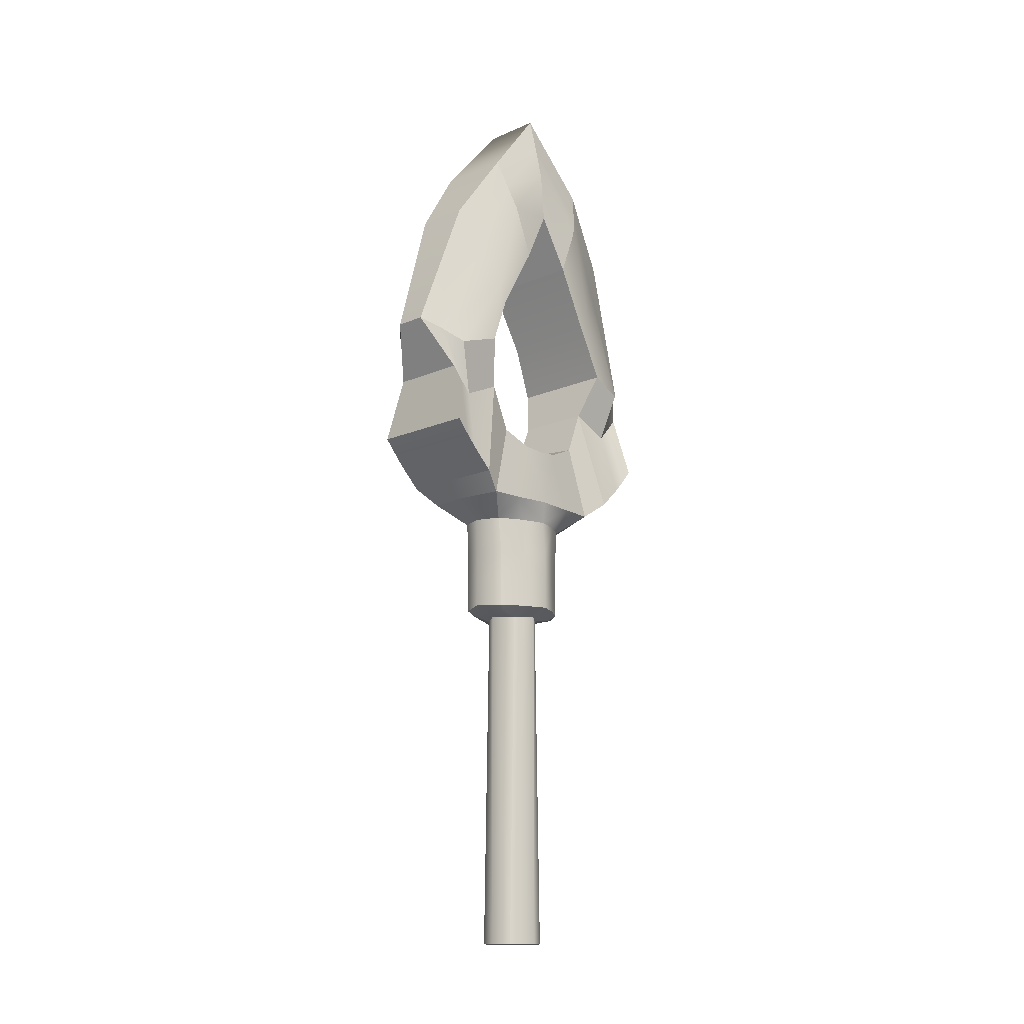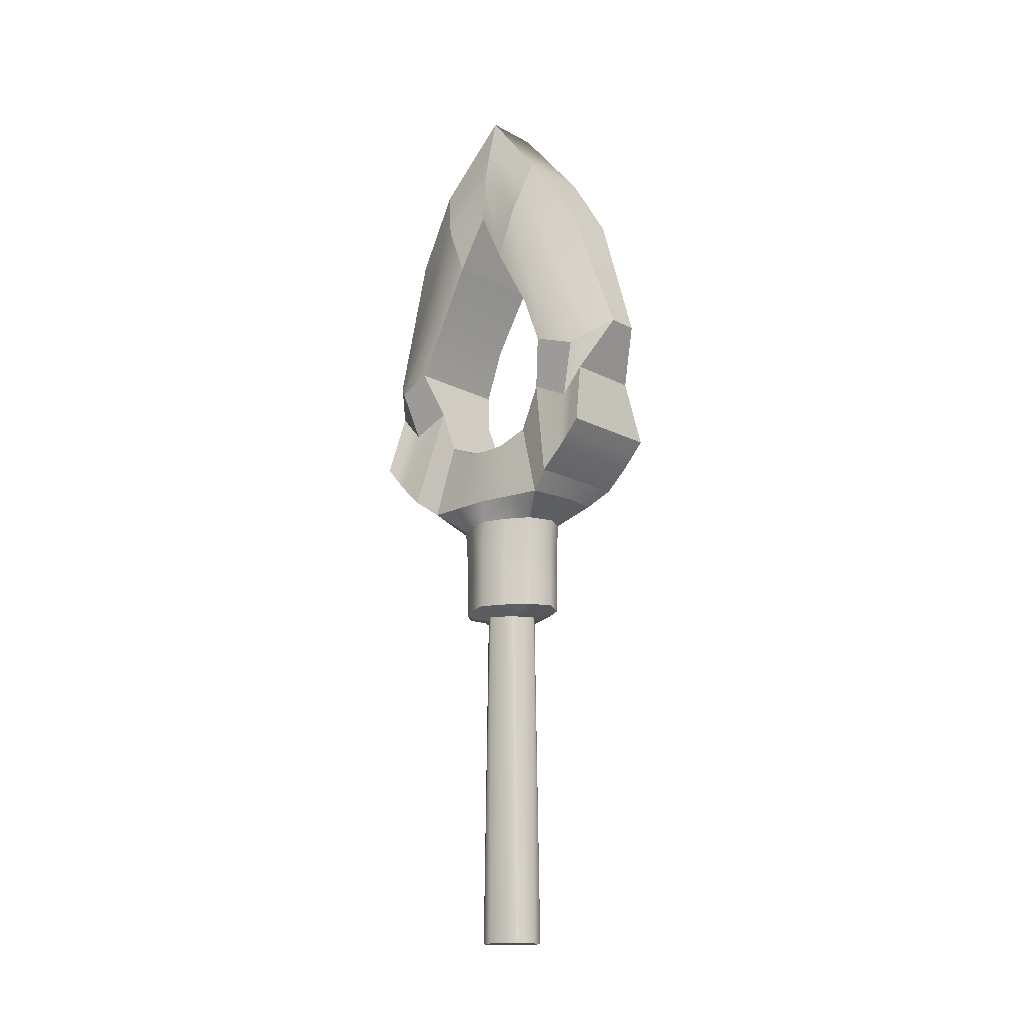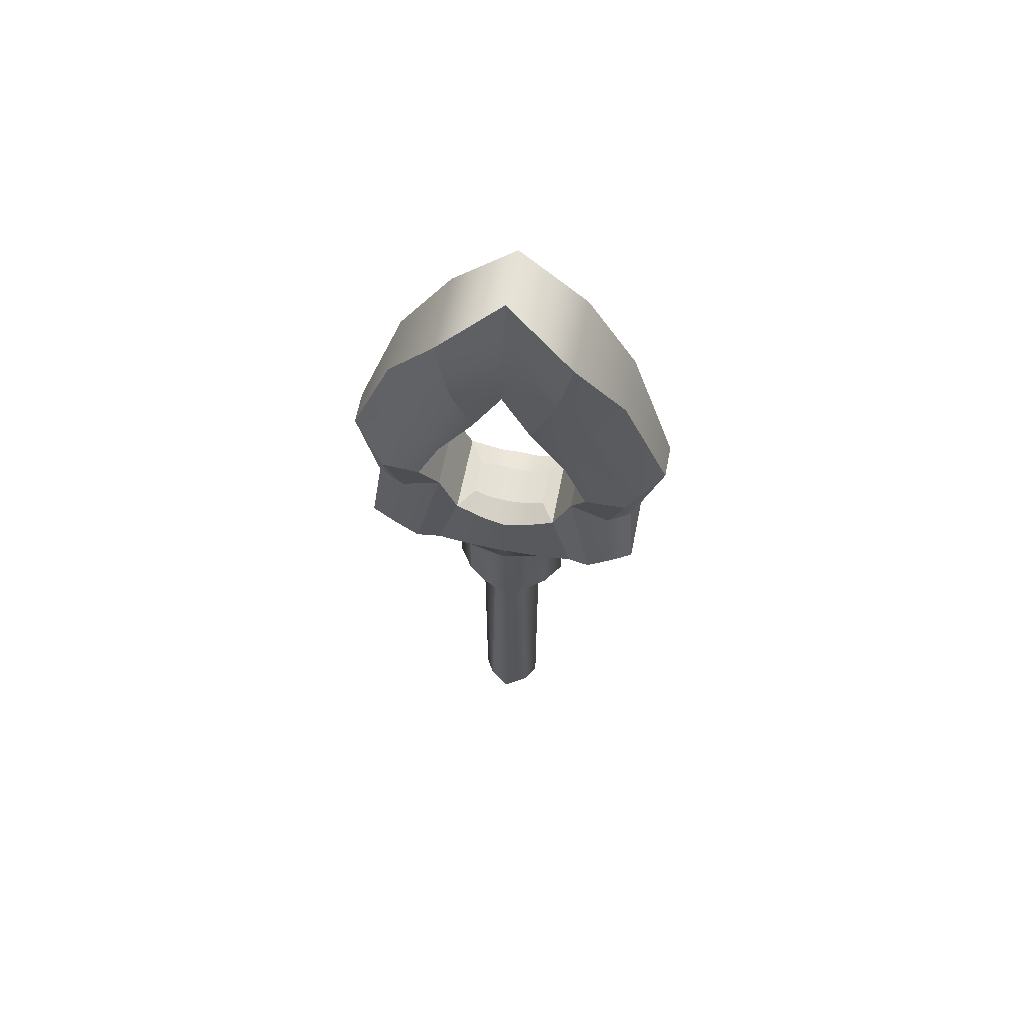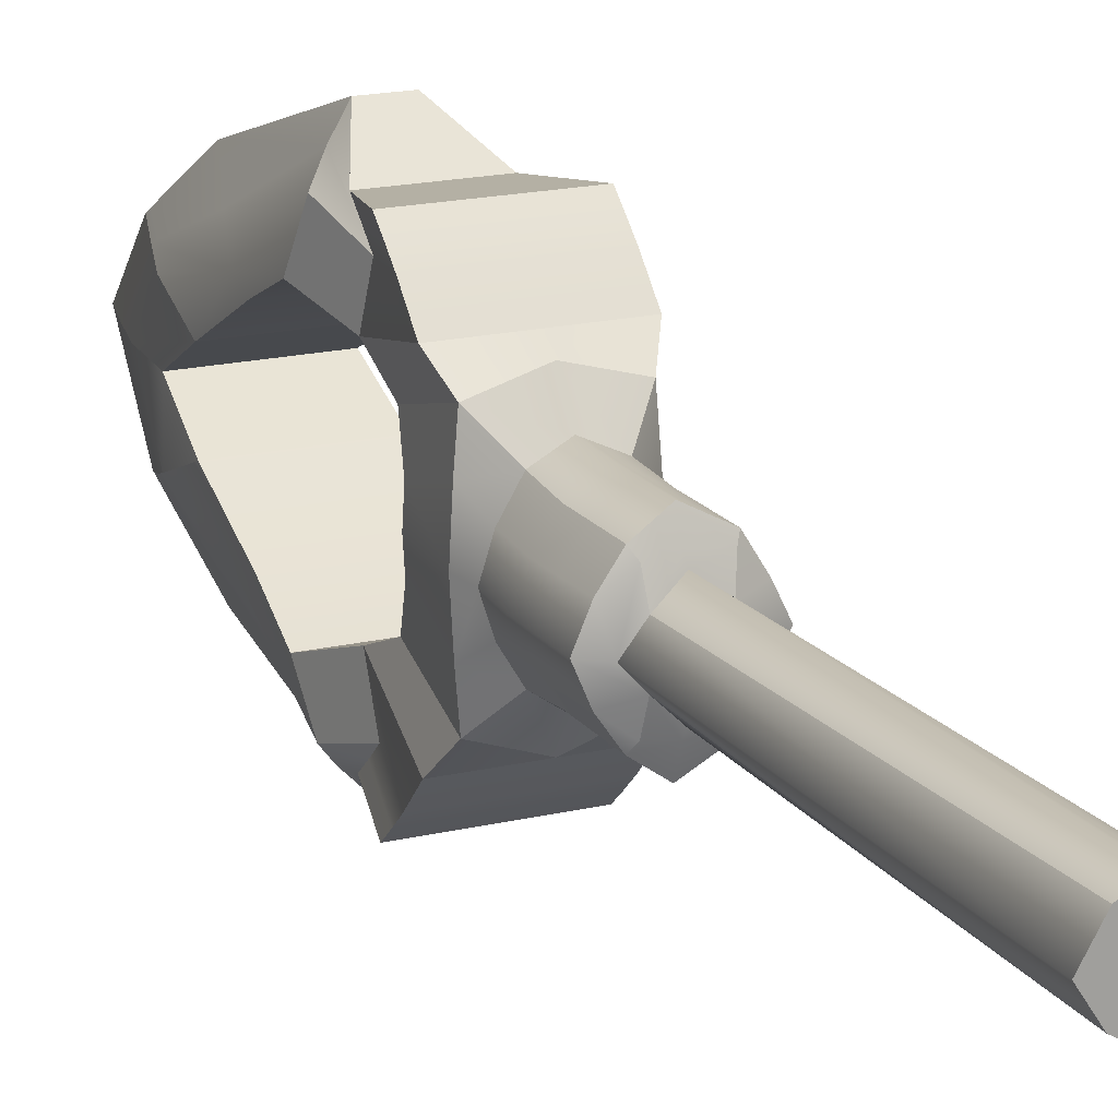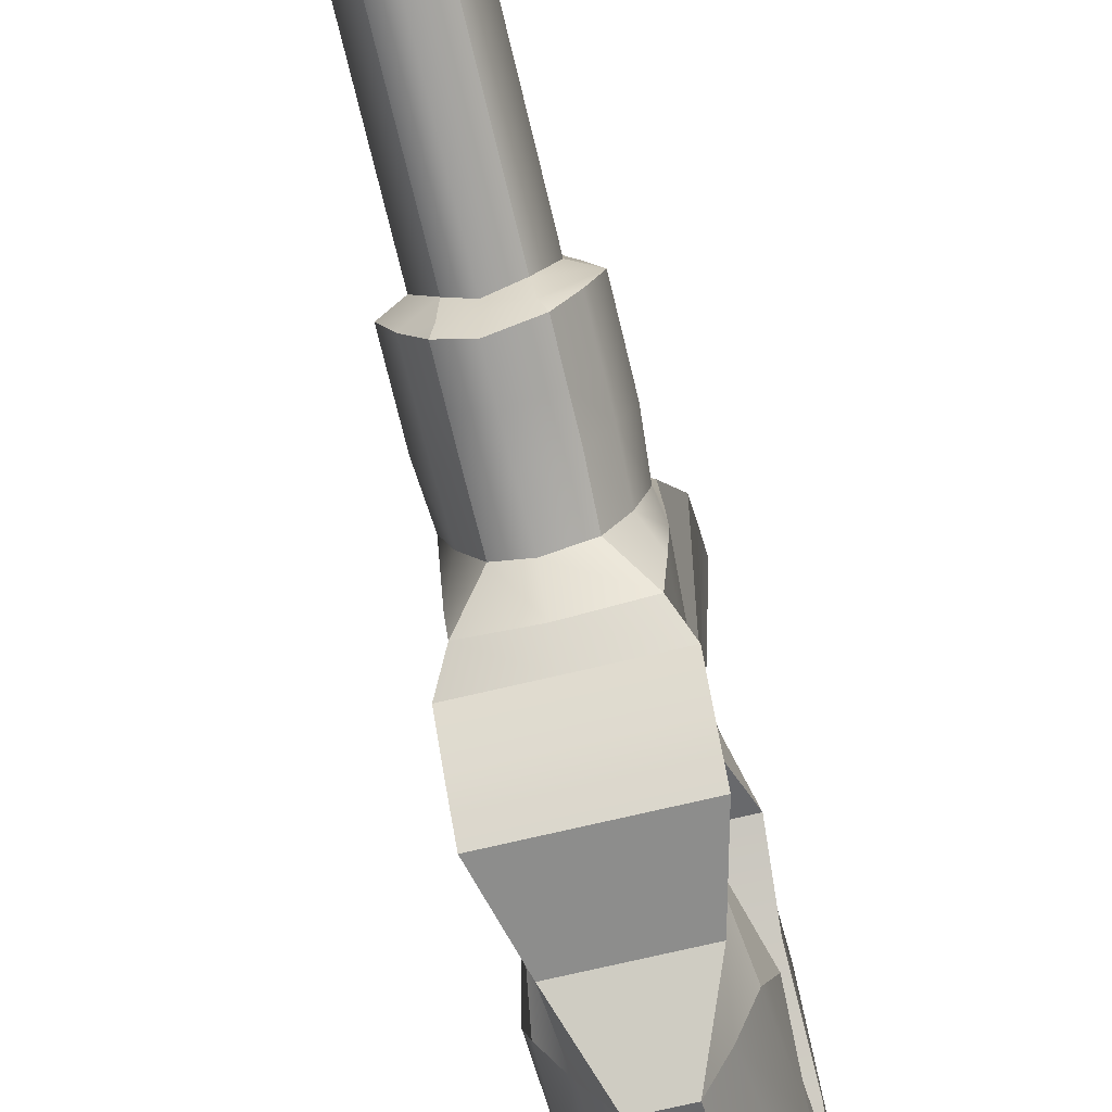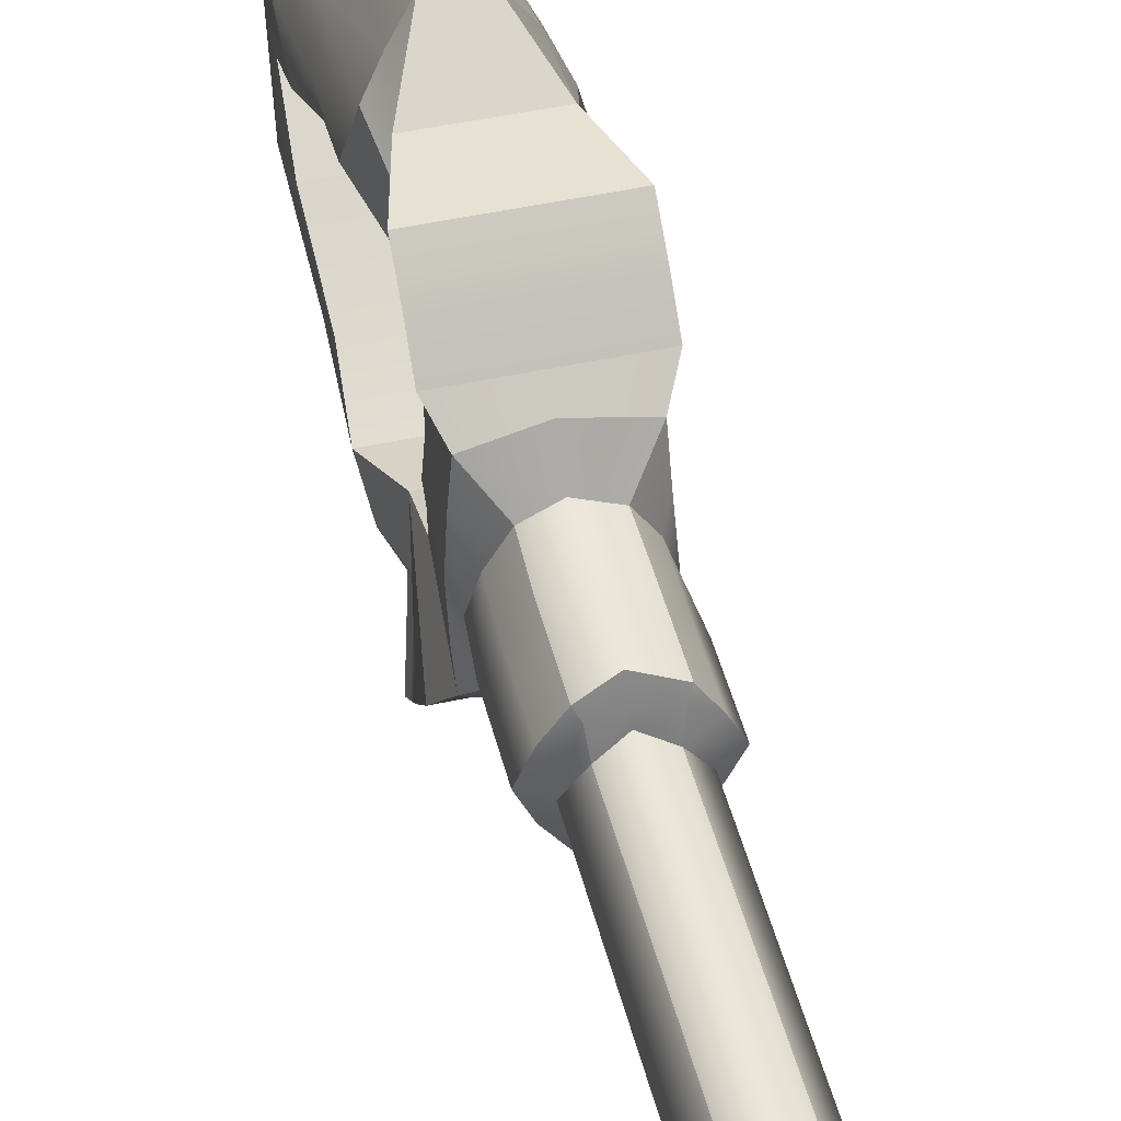
<metadata>
{"format":"obj","ext":"obj","renderer":"f3d","projection":"perspective","resolution":1024,"background":"white","views":[{"elev":-15.0,"azim":-137.1,"up":"+Y"},{"elev":-15.9,"azim":-48.2,"up":"+Y"},{"elev":64.1,"azim":-78.7,"up":"+Y"},{"elev":18.0,"azim":-24.8,"up":"+Z"},{"elev":-70.8,"azim":13.4,"up":"+Z"},{"elev":46.8,"azim":-14.0,"up":"+Z"}]}
</metadata>
<code>
g default
v -0.8386 27.66 1.034
v 0.8386 27.66 1.034
v -0.8386 43.17 0.7487
v 0.8386 43.17 0.7487
v -0.8386 43.17 -0.7487
v 0.8386 43.17 -0.7487
v -0.8386 27.66 -1.034
v 0.8386 27.66 -1.034
v -1.12 43.56 1.972
v 1.12 43.56 1.972
v 1.068 47.89 2.123
v -1.089 47.89 2.138
v 1.12 43.56 -1.972
v 1.068 47.89 -2.121
v -1.12 43.56 -1.972
v -1.089 47.89 -2.136
v -2.018 48.82 3.282
v 2 48.82 3.284
v 2 48.82 -3.282
v -2.018 48.82 -3.281
v -0.7621 52.04 1.664
v 0.7621 52.04 1.663
v 0.7621 52.04 -1.663
v -0.7621 52.04 -1.664
v -1.807 52.2 2.34
v 1.807 52.2 2.336
v 1.807 52.2 -2.336
v -1.807 52.2 -2.339
v -2.485 49.57 4.273
v 2.485 49.57 4.273
v 1.746 54.24 3.167
v -1.746 54.24 3.167
v -2.485 49.57 -4.273
v 2.485 49.57 -4.273
v -1.746 54.24 -3.167
v 1.746 54.24 -3.167
v -2.485 51.7 6.327
v 2.485 51.7 6.327
v 1.762 54.59 5.988
v -1.762 54.59 5.988
v -2.485 51.7 -6.327
v 2.485 51.7 -6.327
v -1.762 54.59 -5.988
v 1.762 54.59 -5.988
v -2.462 56.38 3.894
v 2.462 56.38 3.894
v -0.7186 56.98 7.268
v 0.7186 56.98 7.268
v -2.462 56.38 -3.894
v 2.462 56.38 -3.894
v 0.7186 56.98 -7.268
v -0.7186 56.98 -7.268
v -1.221 63.17 5.164
v 1.221 63.17 5.164
v 1.221 63.17 -5.164
v -1.221 63.17 -5.164
v -2.406 61.64 1.294
v 2.406 61.64 1.294
v -1.709 66.44 2.917
v 1.709 66.44 2.917
v -2.406 61.64 -1.294
v 2.406 61.64 -1.294
v 1.709 66.44 -2.917
v -1.709 66.44 -2.917
v -2.252 64.12 0
v 2.252 64.12 0
v -1.314 69.92 0
v 1.314 69.92 0
v -2.299 58.67 2.921
v 2.299 58.69 2.907
v -2.299 58.67 -2.921
v 2.299 58.69 -2.907
v 1.12 46.22 -1.972
v 1.12 46.22 1.972
v -1.12 46.22 1.972
v -1.12 46.22 -1.972
v 2.347 59.61 -3.622
v 2.372 63.6 -1.942
v 2.074 66.14 0
v 2.372 63.6 1.942
v 2.347 59.61 3.622
v 2.128 55.99 5.175
v 1.762 53.77 4.337
v 2.485 50.55 5.298
v -2.485 50.55 5.298
v -1.762 53.43 4.959
v -2.128 55.83 5.714
v -2.347 59.6 3.265
v -2.372 63.94 2.201
v -2.074 66.53 0
v -2.372 63.94 -2.201
v -2.347 59.6 -3.265
v -2.128 55.83 -5.714
v -1.762 53.43 -4.959
v -2.485 50.55 -5.298
v 2.485 50.55 -5.298
v 1.762 53.77 -4.337
v 2.128 55.99 -5.175
v -0.1539 51.7 -6.327
v -0.1539 50.55 -5.298
v -0.1539 49.57 -4.273
v -0.1138 48.68 -3.902
v -0.1182 47.83 -2.696
v -0.158 46.22 -2.66
v -0.158 43.56 -2.66
v -0.09136 43.17 -1.475
v -0.09136 27.66 -1.475
v -0.09136 27.66 1.475
v -0.09136 43.17 1.475
v -0.158 43.56 2.66
v -0.158 46.22 2.66
v -0.1182 47.83 2.697
v -0.1138 48.68 3.902
v -0.1539 49.57 4.273
v -0.1539 50.55 5.298
v -0.1539 51.7 6.327
v -0.1092 54.59 5.988
v -0.04451 56.98 7.268
v -0.07561 63.17 5.164
v -0.1059 66.44 2.917
v -0.08139 69.92 0
v -0.1059 66.44 -2.917
v -0.07561 63.17 -5.164
v -0.04451 56.98 -7.268
v -0.1092 54.59 -5.988
v -0.8941 51.82 -0.009453
v -2.045 51.49 0.007906
v -2.208 48.88 0.008014
v -2.072 47.86 0.008336
v -2.207 46.22 0.01055
v -2.207 43.56 0.01055
v -1.475 43.17 -0.0562
v -1.475 27.66 -0.0562
v -0.09136 27.66 -0.0562
v 1.475 27.66 -0.0562
v 1.475 43.17 -0.0562
v 2.207 43.56 0.01055
v 2.207 46.22 0.01055
v 2.068 47.86 0.008427
v 2.203 48.73 0.008092
v 2.045 51.49 0.00788
v 0.8941 51.82 -0.009315
v -1.935 51.61 0.9927
v -2.139 48.82 1.792
v -1.713 47.87 1.114
v -1.751 46.22 1.009
v -1.751 43.56 1.065
v -0.9451 43.34 1.67
v -0.1094 43.34 1.777
v 0.9539 43.35 1.689
v 1.751 43.56 0.9496
v 1.751 46.22 0.9158
v 1.701 47.86 1.17
v 2.129 48.77 1.4
v 1.935 51.61 0.8577
v 0.8898 51.91 0.8159
v -0.8898 51.91 0.875
v -1.935 51.61 -0.9877
v -2.139 48.82 -1.785
v -1.713 47.87 -1.107
v -1.751 46.22 -1.002
v -1.751 43.56 -1.058
v -0.9451 43.34 -1.67
v -0.1094 43.34 -1.777
v 0.9539 43.35 -1.689
v 1.751 43.56 -0.9409
v 1.751 46.22 -0.9071
v 1.701 47.86 -1.162
v 2.129 48.77 -1.392
v 1.935 51.61 -0.852
v 0.8898 51.91 -0.8159
v -0.8898 51.91 -0.874
v 1.844 61.25 -4.169
v 2.076 64.93 -2.582
v 1.735 68.15 0
v 2.076 64.93 2.582
v 1.844 61.25 4.169
v 1.499 56.4 6.47
v 1.762 54 5.166
v 2.485 51.12 5.819
v -0.1539 51.12 5.819
v -2.485 51.12 5.819
v -1.762 54 5.48
v -1.499 56.4 6.47
v -1.844 61.25 4.174
v -2.076 65.11 2.582
v -1.735 68.15 0
v -2.076 65.11 -2.582
v -1.844 61.25 -4.174
v -1.499 56.4 -6.47
v -1.762 54 -5.48
v -2.485 51.12 -5.819
v -0.1539 51.12 -5.819
v 2.485 51.12 -5.819
v 1.762 54 -5.166
v 1.499 56.4 -6.47
v 2.207 45 0.01055
v 1.751 45 0.927
v 1.12 45 1.972
v -0.158 45 2.66
v -1.12 45 1.972
v -1.751 45 1.028
v -2.207 45 0.01055
v -1.751 45 -1.02
v -1.12 45 -1.972
v -0.158 45 -2.66
v 1.12 45 -1.972
v 1.751 45 -0.9184
g hilt
f 3 1 108 109
f 7 5 106 107
f 1 133 134 108
f 2 135 136 4
f 133 1 3 132
f 201 9 110 200
f 10 151 198 199
f 15 205 206 105
f 202 147 9 201
f 9 148 149 110
f 22 21 25 26
f 150 151 10
f 155 156 22 26
f 5 163 164 106
f 24 23 27 28
f 147 148 9
f 21 157 143 25
f 17 12 112 113
f 11 153 154 18
f 16 20 102 103
f 144 145 12 17
f 40 37 116 117
f 18 154 155 26
f 41 43 125 99
f 143 144 17 25
f 29 17 113 114
f 18 26 31 30
f 26 25 32 31
f 25 17 29 32
f 20 33 101 102
f 20 28 35 33
f 28 27 36 35
f 27 19 34 36
f 114 115 85 29
f 31 83 84 30
f 29 85 86 32
f 33 95 100 101
f 35 94 95 33
f 34 96 97 36
f 31 32 45 46
f 32 86 87 45
f 47 40 117 118
f 46 82 83 31
f 35 36 50 49
f 36 97 98 50
f 43 52 124 125
f 49 93 94 35
f 70 46 45 69
f 45 87 88 69
f 70 81 82 46
f 61 91 92 71
f 72 62 61 71
f 72 77 78 62
f 58 57 65 66
f 57 89 90 65
f 66 79 80 58
f 61 62 66 65
f 62 78 79 66
f 65 90 91 61
f 58 80 81 70
f 92 93 49 71
f 50 98 77 72
f 22 156 157 21
f 74 152 153 11
f 12 75 111 112
f 145 146 75 12
f 104 76 16 103
f 88 89 57 69
f 56 123 124 52
f 59 120 121 67
f 53 119 120 59
f 67 121 122 64
f 53 47 118 119
f 64 122 123 56
f 72 71 49 50
f 70 69 57 58
f 174 78 77 173
f 175 79 78 174
f 176 80 79 175
f 177 81 80 176
f 178 82 81 177
f 179 83 82 178
f 180 84 83 179
f 182 85 115 181
f 183 86 85 182
f 184 87 86 183
f 185 88 87 184
f 186 89 88 185
f 187 90 89 186
f 188 91 90 187
f 189 92 91 188
f 190 93 92 189
f 191 94 93 190
f 192 95 94 191
f 193 100 95 192
f 195 97 96 194
f 196 98 97 195
f 196 173 77 98
f 194 96 100 193
f 101 100 96 34
f 102 101 34 19
f 103 102 19 14
f 73 104 103 14
f 105 206 207 13
f 106 164 165 6
f 107 106 6 8
f 108 134 135 2
f 109 108 2 4
f 110 149 150 10
f 200 110 10 199
f 112 111 74 11
f 113 112 11 18
f 114 113 18 30
f 30 84 115 114
f 181 115 84 180
f 117 116 38 39
f 118 117 39 48
f 119 118 48 54
f 120 119 54 60
f 121 120 60 68
f 122 121 68 63
f 123 122 63 55
f 124 123 55 51
f 125 124 51 44
f 99 125 44 42
f 126 172 158 127
f 158 159 128 127
f 159 160 129 128
f 160 161 130 129
f 204 162 131 203
f 5 132 131 162 163
f 7 133 132 5
f 134 133 7 107
f 135 134 107 8
f 136 135 8 6
f 137 136 6 165 166
f 208 197 137 166
f 139 138 167 168
f 140 139 168 169
f 141 140 169 170
f 170 171 142 141
f 126 142 171 172
f 128 144 143 127
f 129 145 144 128
f 130 146 145 129
f 131 147 202 203
f 132 3 148 147 131
f 149 148 3 109
f 150 149 109 4
f 4 136 137 151 150
f 198 151 137 197
f 153 152 138 139
f 154 153 139 140
f 155 154 140 141
f 142 156 155 141
f 157 156 142 126
f 143 157 126 127
f 20 159 158 28
f 16 160 159 20
f 76 161 160 16
f 15 162 204 205
f 163 162 15
f 164 163 15 105
f 165 164 105 13
f 166 165 13
f 208 166 13 207
f 168 167 73 14
f 169 168 14 19
f 170 169 19 27
f 23 171 170 27
f 172 171 23 24
f 158 172 24 28
f 63 174 173 55
f 68 175 174 63
f 60 176 175 68
f 54 177 176 60
f 48 178 177 54
f 39 179 178 48
f 38 180 179 39
f 116 181 180 38
f 37 182 181 116
f 40 183 182 37
f 47 184 183 40
f 53 185 184 47
f 59 186 185 53
f 67 187 186 59
f 64 188 187 67
f 56 189 188 64
f 52 190 189 56
f 43 191 190 52
f 41 192 191 43
f 99 193 192 41
f 42 194 193 99
f 44 195 194 42
f 51 196 195 44
f 55 173 196 51
f 152 198 197 138
f 199 198 152 74
f 111 200 199 74
f 75 201 200 111
f 146 202 201 75
f 203 202 146 130
f 161 204 203 130
f 205 204 161 76
f 206 205 76 104
f 207 206 104 73
f 167 208 207 73
f 138 197 208 167

</code>
